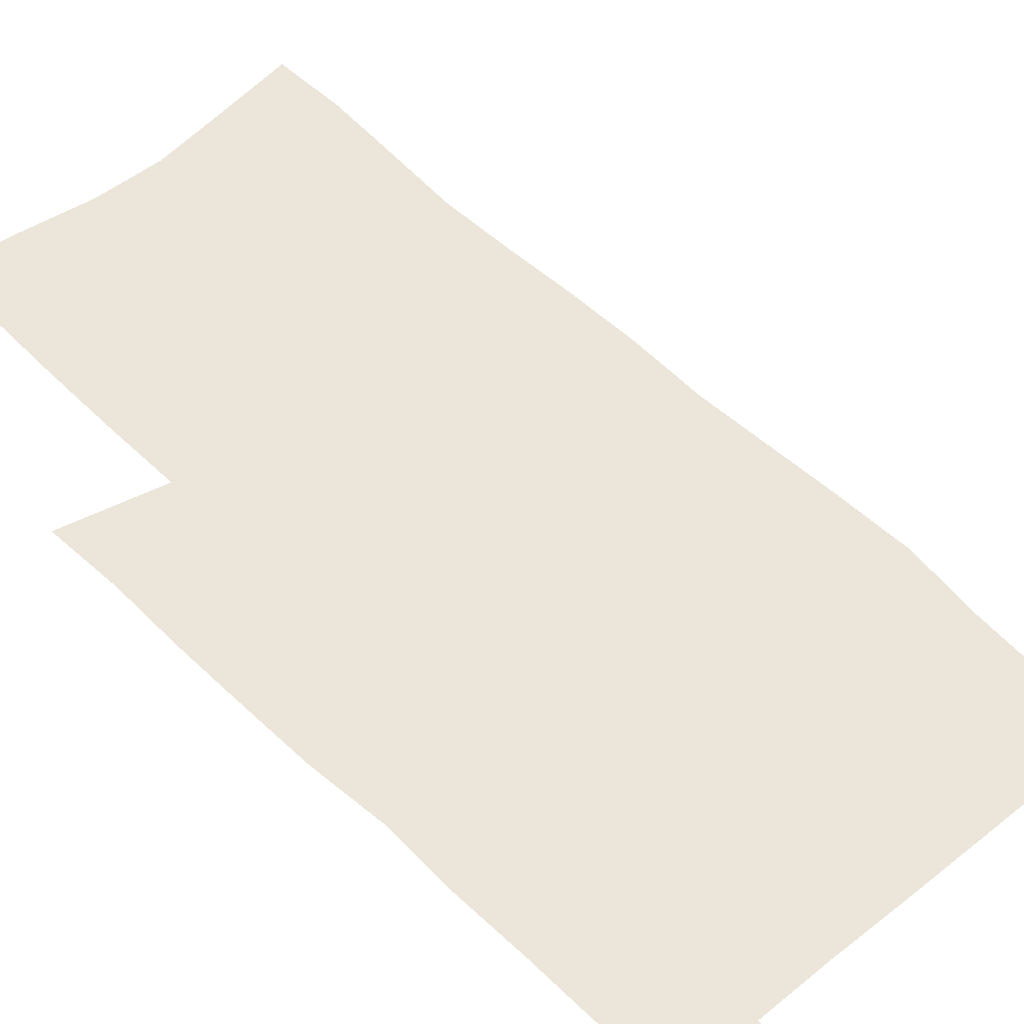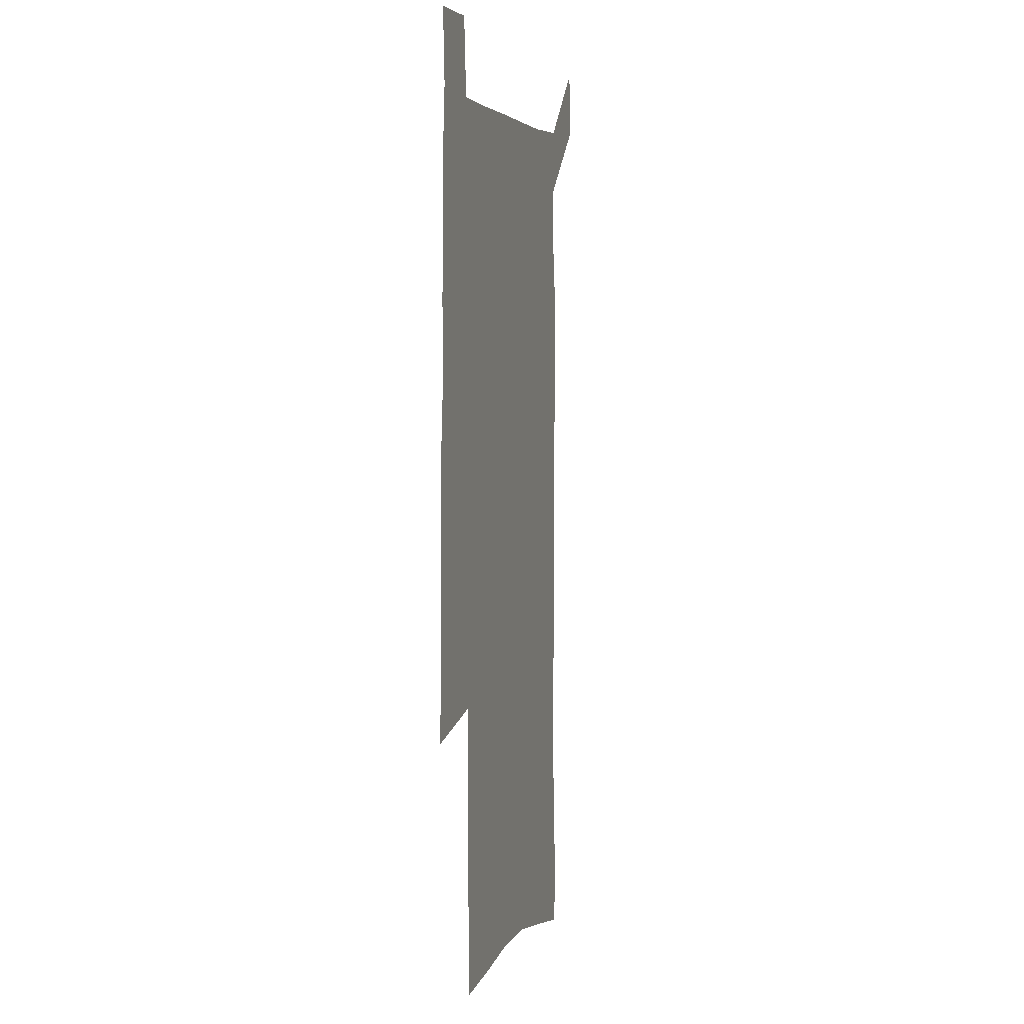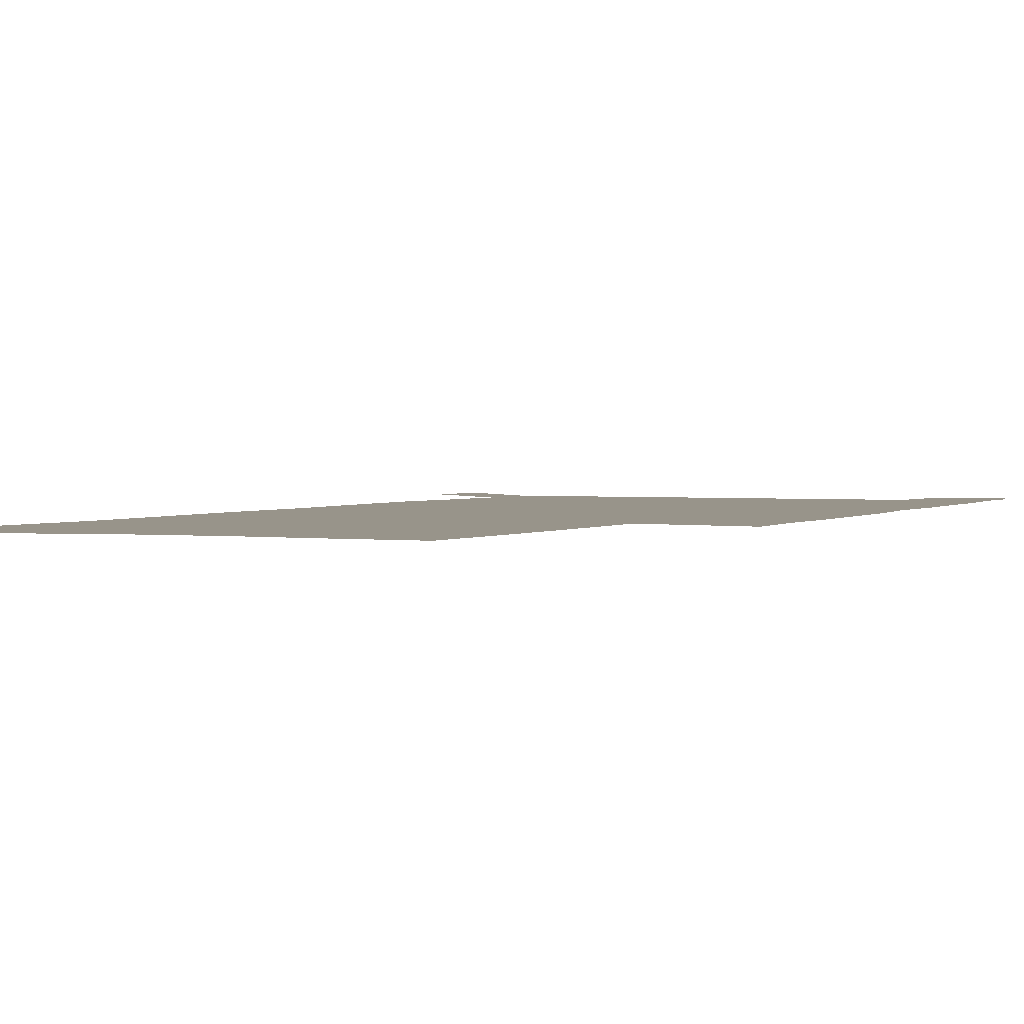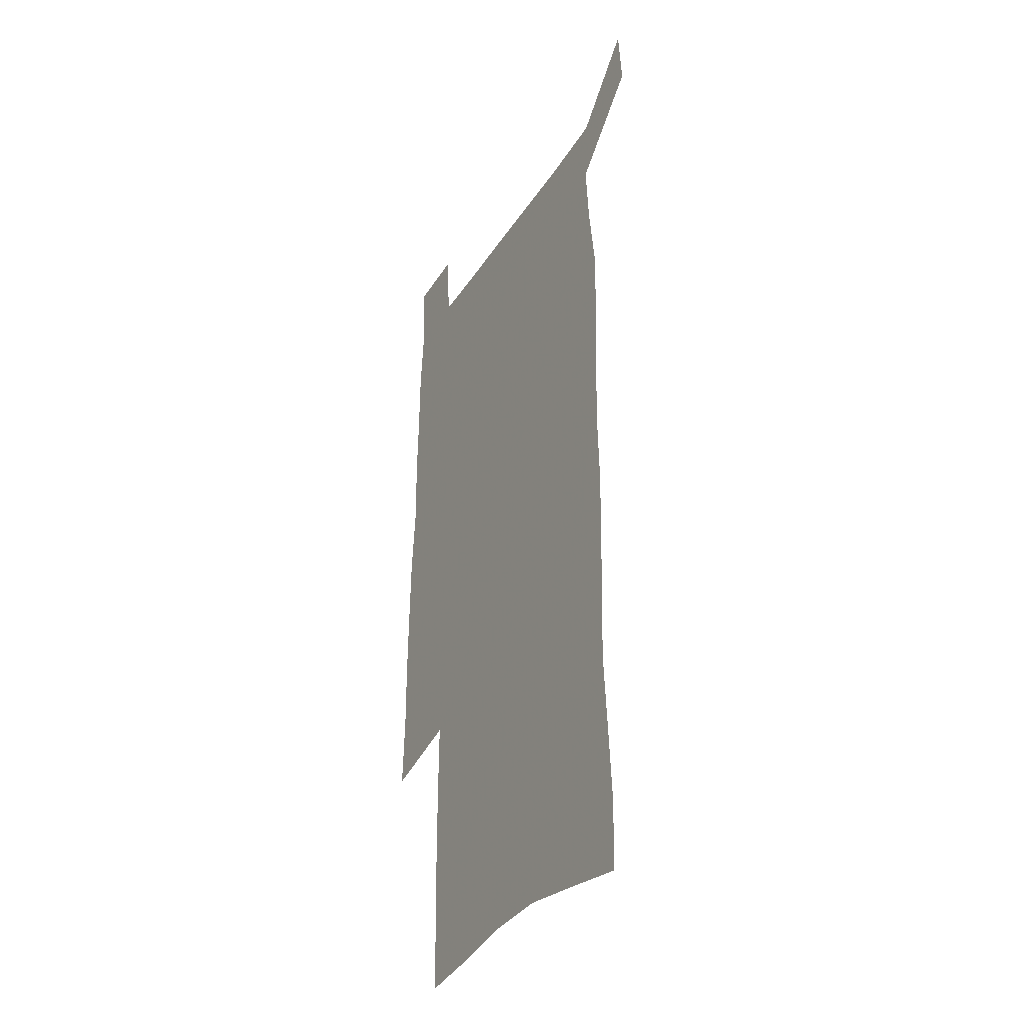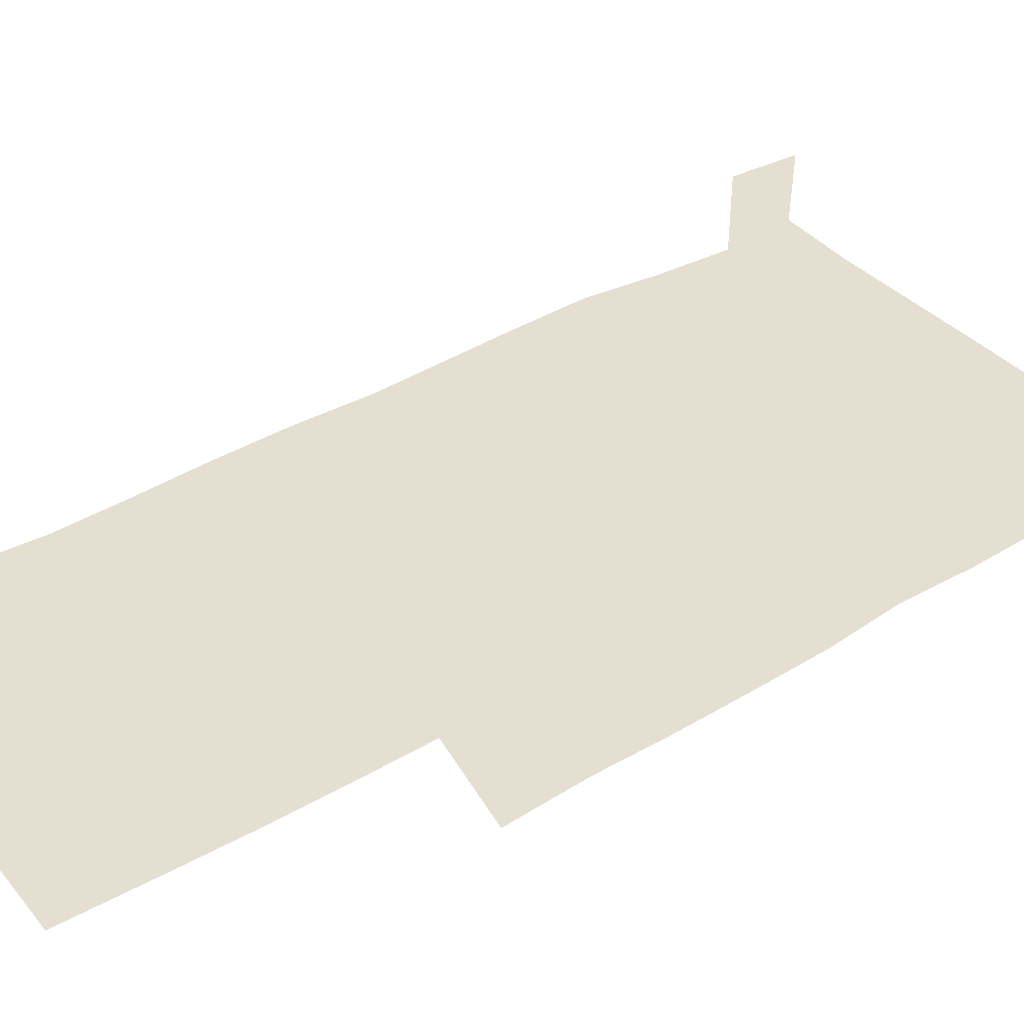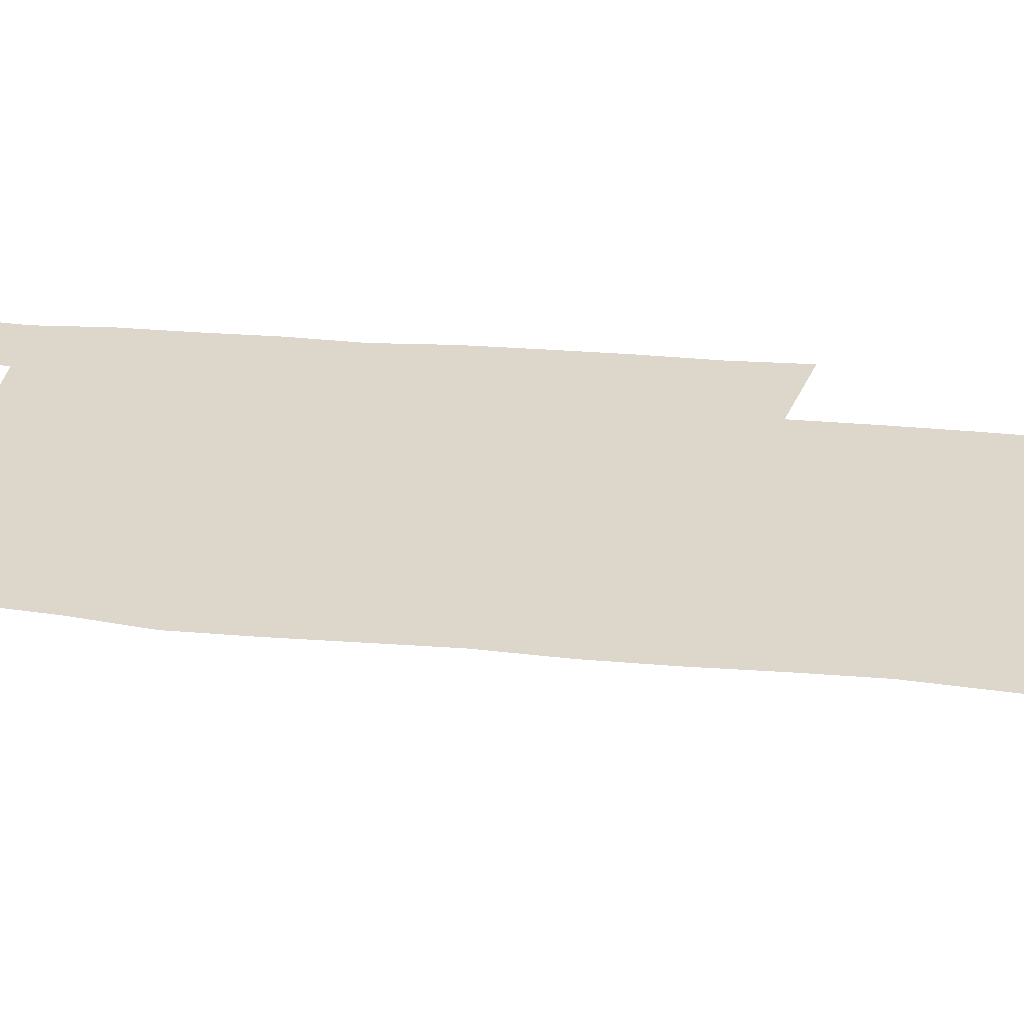
<metadata>
{"format":"obj","ext":"obj","renderer":"f3d","projection":"perspective","resolution":1024,"background":"white","views":[{"elev":48.4,"azim":138.3,"up":"+Z"},{"elev":4.3,"azim":105.5,"up":"+Y"},{"elev":1.8,"azim":23.6,"up":"+Z"},{"elev":-35.3,"azim":-118.2,"up":"+Y"},{"elev":37.3,"azim":52.7,"up":"+Z"},{"elev":30.6,"azim":-82.1,"up":"+Z"}]}
</metadata>
<code>
v 444.9 572.3 0
v 447.1 600.9 0
v 475.4 169.3 0
v 474.8 199.6 0
v 477 232.1 0
v 479.2 264.5 0
v 478.5 294.9 0
v 477.3 325.2 0
v 477 356 0
v 478.2 387.7 0
v 477.1 418 0
v 476 448.4 0
v 475.5 478.7 0
v 479.4 509 0
v 481.6 538.5 0
v 479.7 568.7 0
v 507.1 175.6 0
v 513.3 212.6 0
v 513.7 242.5 0
v 513.7 272.3 0
v 513.1 302 0
v 513 332.2 0
v 512.1 361.8 0
v 513.6 392.3 0
v 512 421.3 0
v 513 450.9 0
v 513.4 479.9 0
v 512.9 508.9 0
v 513.1 537.8 0
v 512 567.1 0
v 539.4 181.6 0
v 541.6 214.6 0
v 543.5 247.1 0
v 543.3 275.7 0
v 543.4 305.7 0
v 543.1 335.4 0
v 543.2 365.2 0
v 542.8 394.1 0
v 543.4 423.4 0
v 543.2 451.9 0
v 542.2 480.5 0
v 543.3 509.1 0
v 542.8 537.7 0
v 541.7 567.3 0
v 568.6 182 0
v 570.2 217.6 0
v 570.9 248.2 0
v 571.1 275.5 0
v 571.8 307.5 0
v 571.8 336.9 0
v 571.7 366.3 0
v 571.8 395.4 0
v 571.7 423.9 0
v 571.7 452.6 0
v 572.2 481.2 0
v 572.1 509.2 0
v 572.1 537.2 0
v 571.2 567.4 0
v 598 178.7 0
v 598.1 215.5 0
v 599.2 245.6 0
v 599.3 277.5 0
v 600 306.7 0
v 600.4 335.8 0
v 599.6 366.9 0
v 599.9 395.4 0
v 600 424.1 0
v 600.4 452.6 0
v 600.2 481.3 0
v 600.4 509.4 0
v 600.6 537.9 0
v 600.6 567.3 0
v 627.4 176.7 0
v 628.4 209.2 0
v 629 240.8 0
v 629.2 272.9 0
v 628.8 304.6 0
v 629.8 334.2 0
v 629.3 364.4 0
v 629.2 393.8 0
v 630.4 422.7 0
v 629.7 452.2 0
v 630.2 481 0
v 631.1 510 0
v 629.9 538.9 0
v 630 567.7 0
v 632.7 601.3 0
v 669.1 296.2 0
v 667.6 327.6 0
v 667.8 358.2 0
v 667.3 388.8 0
v 666.5 419.4 0
v 663.6 450.5 0
v 664.3 480.5 0
v 663.4 510.4 0
v 663.1 540.1 0
v 660.7 569.4 0
v 662.5 600.6 0
f 15 16 1
f 1 16 2
f 3 17 4
f 17 18 4
f 4 18 5
f 18 19 5
f 5 19 6
f 19 20 6
f 6 20 7
f 20 21 7
f 7 21 8
f 21 22 8
f 8 22 9
f 22 23 9
f 9 23 10
f 23 24 10
f 10 24 11
f 24 25 11
f 11 25 12
f 25 26 12
f 12 26 13
f 26 27 13
f 13 27 14
f 27 28 14
f 14 28 15
f 28 29 15
f 15 29 16
f 29 30 16
f 17 31 18
f 31 32 18
f 18 32 19
f 32 33 19
f 19 33 20
f 33 34 20
f 20 34 21
f 34 35 21
f 21 35 22
f 35 36 22
f 22 36 23
f 36 37 23
f 23 37 24
f 37 38 24
f 24 38 25
f 38 39 25
f 25 39 26
f 39 40 26
f 26 40 27
f 40 41 27
f 27 41 28
f 41 42 28
f 28 42 29
f 42 43 29
f 29 43 30
f 43 44 30
f 31 45 32
f 45 46 32
f 32 46 33
f 46 47 33
f 33 47 34
f 47 48 34
f 34 48 35
f 48 49 35
f 35 49 36
f 49 50 36
f 36 50 37
f 50 51 37
f 37 51 38
f 51 52 38
f 38 52 39
f 52 53 39
f 39 53 40
f 53 54 40
f 40 54 41
f 54 55 41
f 41 55 42
f 55 56 42
f 42 56 43
f 56 57 43
f 43 57 44
f 57 58 44
f 45 59 46
f 59 60 46
f 46 60 47
f 60 61 47
f 47 61 48
f 61 62 48
f 48 62 49
f 62 63 49
f 49 63 50
f 63 64 50
f 50 64 51
f 64 65 51
f 51 65 52
f 65 66 52
f 52 66 53
f 66 67 53
f 53 67 54
f 67 68 54
f 54 68 55
f 68 69 55
f 55 69 56
f 69 70 56
f 56 70 57
f 70 71 57
f 57 71 58
f 71 72 58
f 59 73 60
f 73 74 60
f 60 74 61
f 74 75 61
f 61 75 62
f 75 76 62
f 62 76 63
f 76 77 63
f 63 77 64
f 77 78 64
f 64 78 65
f 78 79 65
f 65 79 66
f 79 80 66
f 66 80 67
f 80 81 67
f 67 81 68
f 81 82 68
f 68 82 69
f 82 83 69
f 69 83 70
f 83 84 70
f 70 84 71
f 84 85 71
f 71 85 72
f 85 86 72
f 77 88 78
f 88 89 78
f 78 89 79
f 89 90 79
f 79 90 80
f 90 91 80
f 80 91 81
f 91 92 81
f 81 92 82
f 92 93 82
f 82 93 83
f 93 94 83
f 83 94 84
f 94 95 84
f 84 95 85
f 95 96 85
f 85 96 86
f 96 97 86
f 86 97 87
f 97 98 87

</code>
